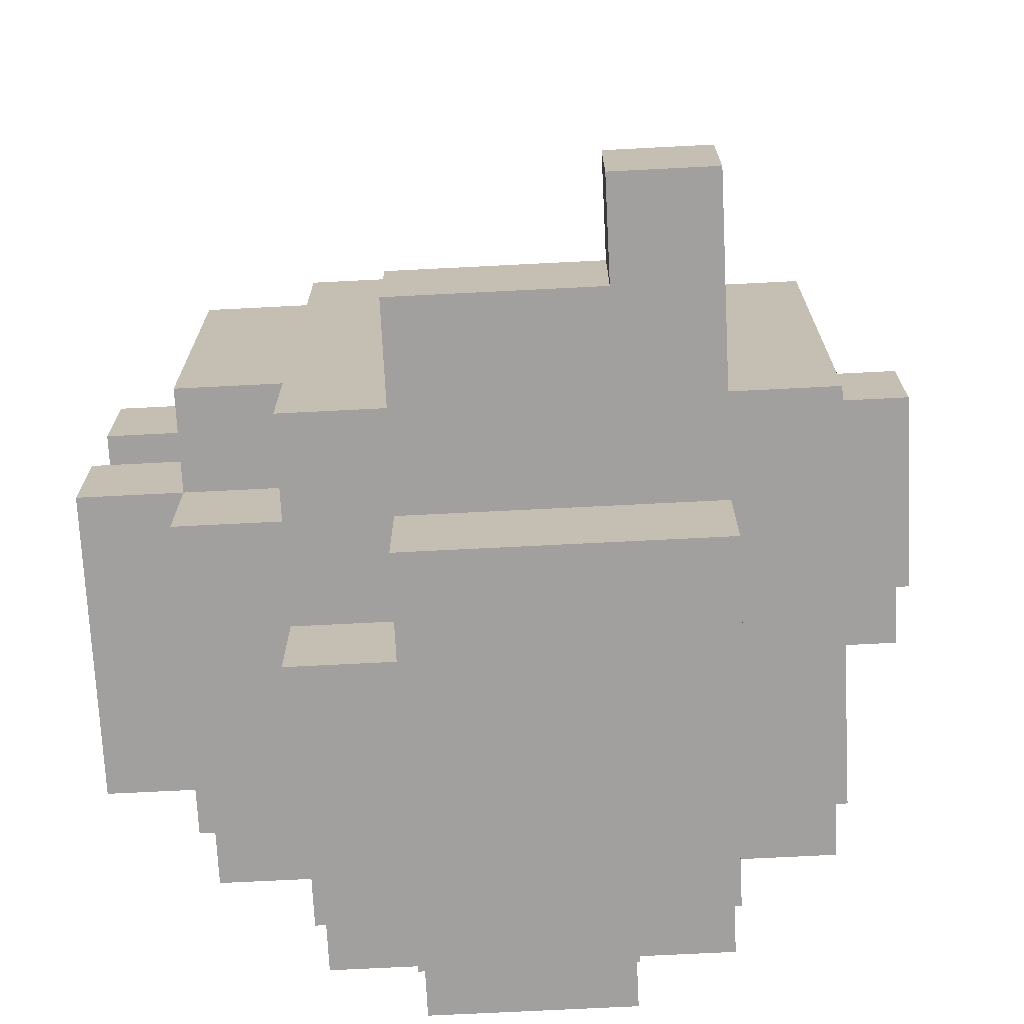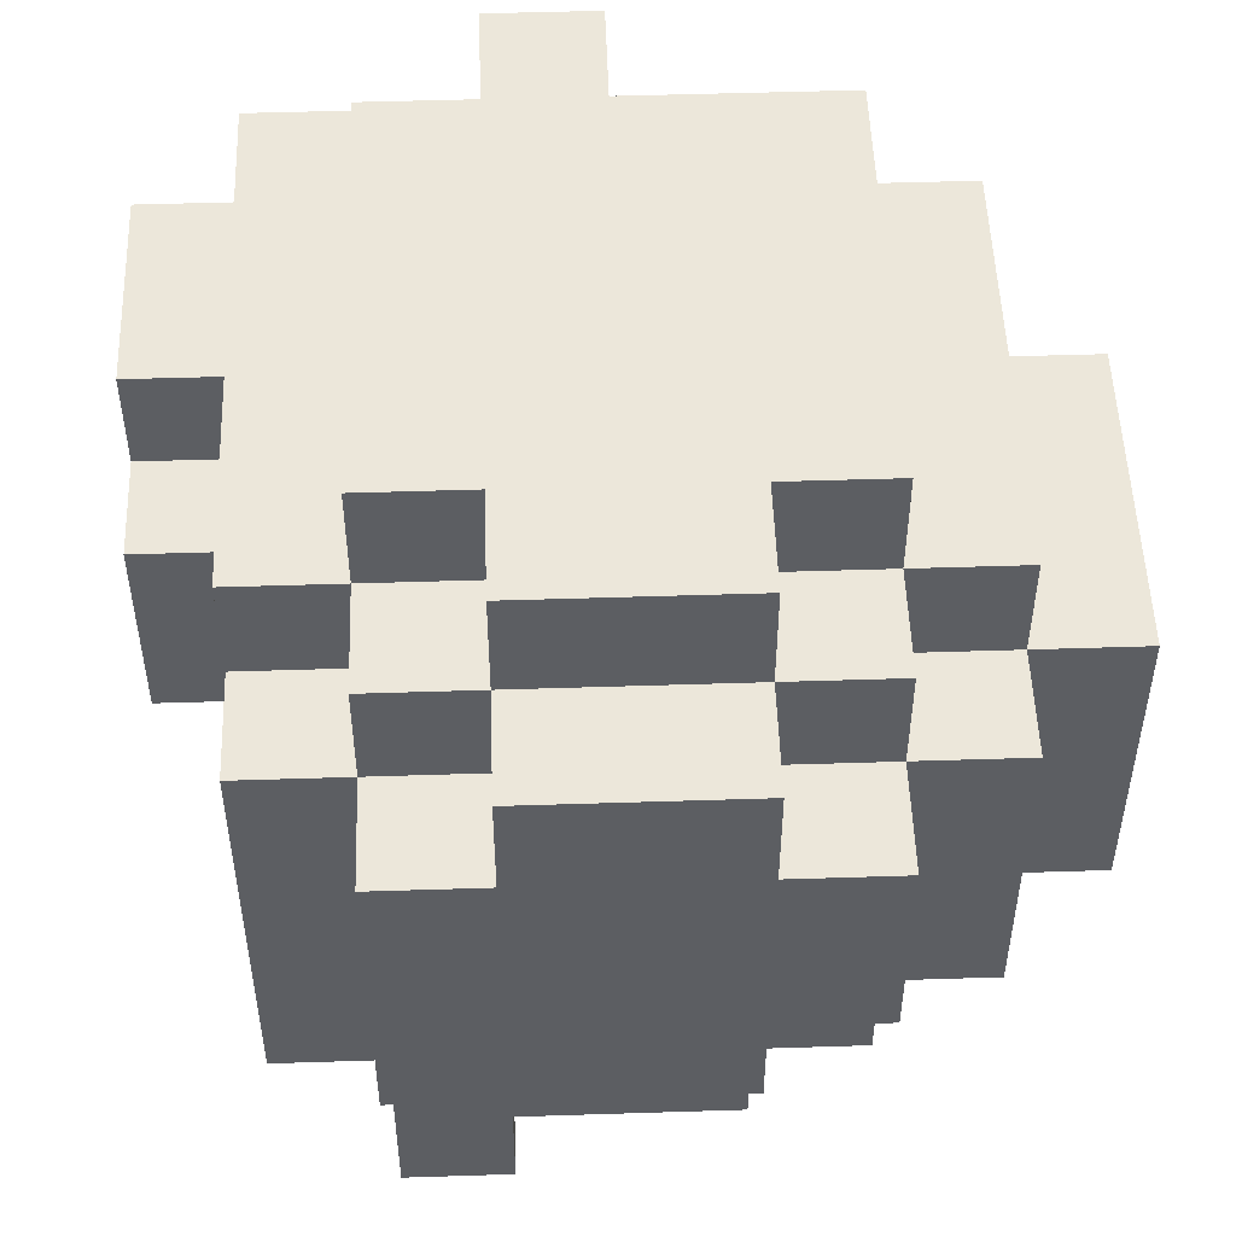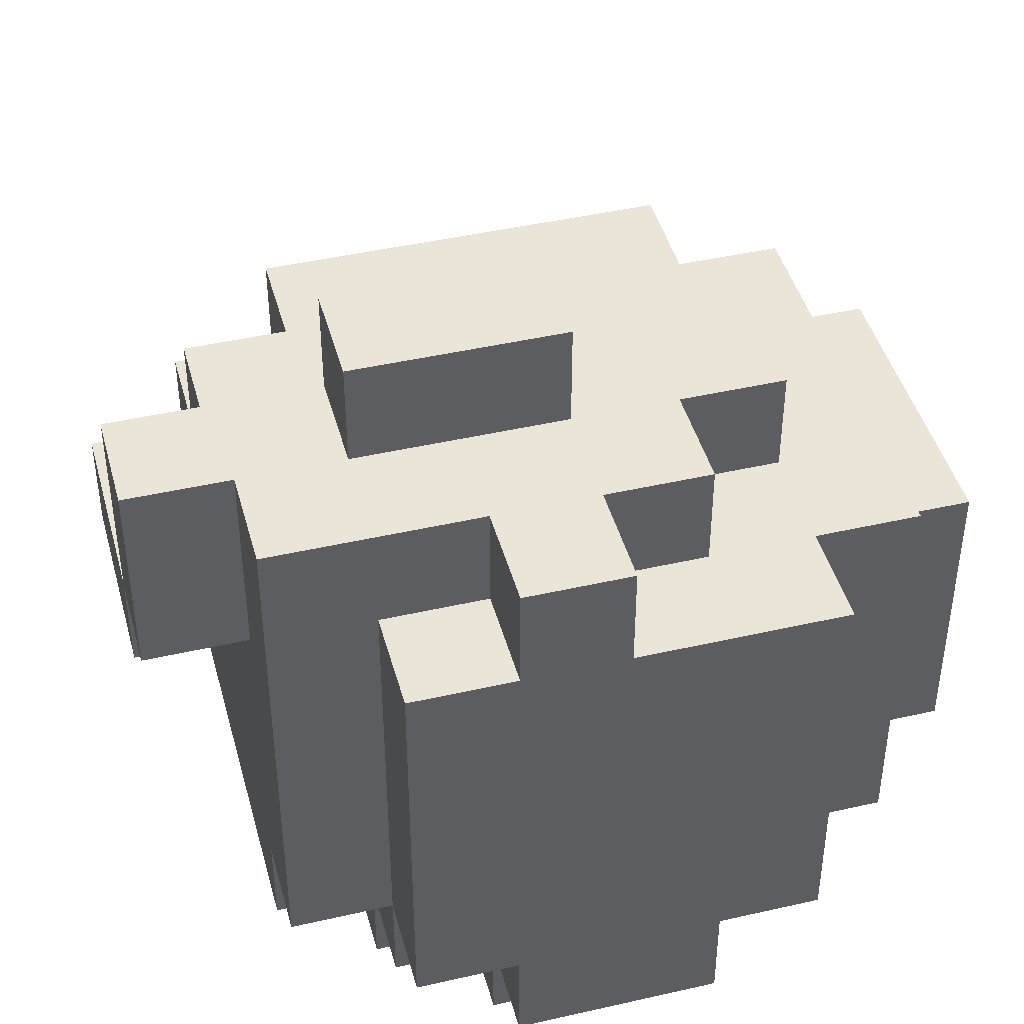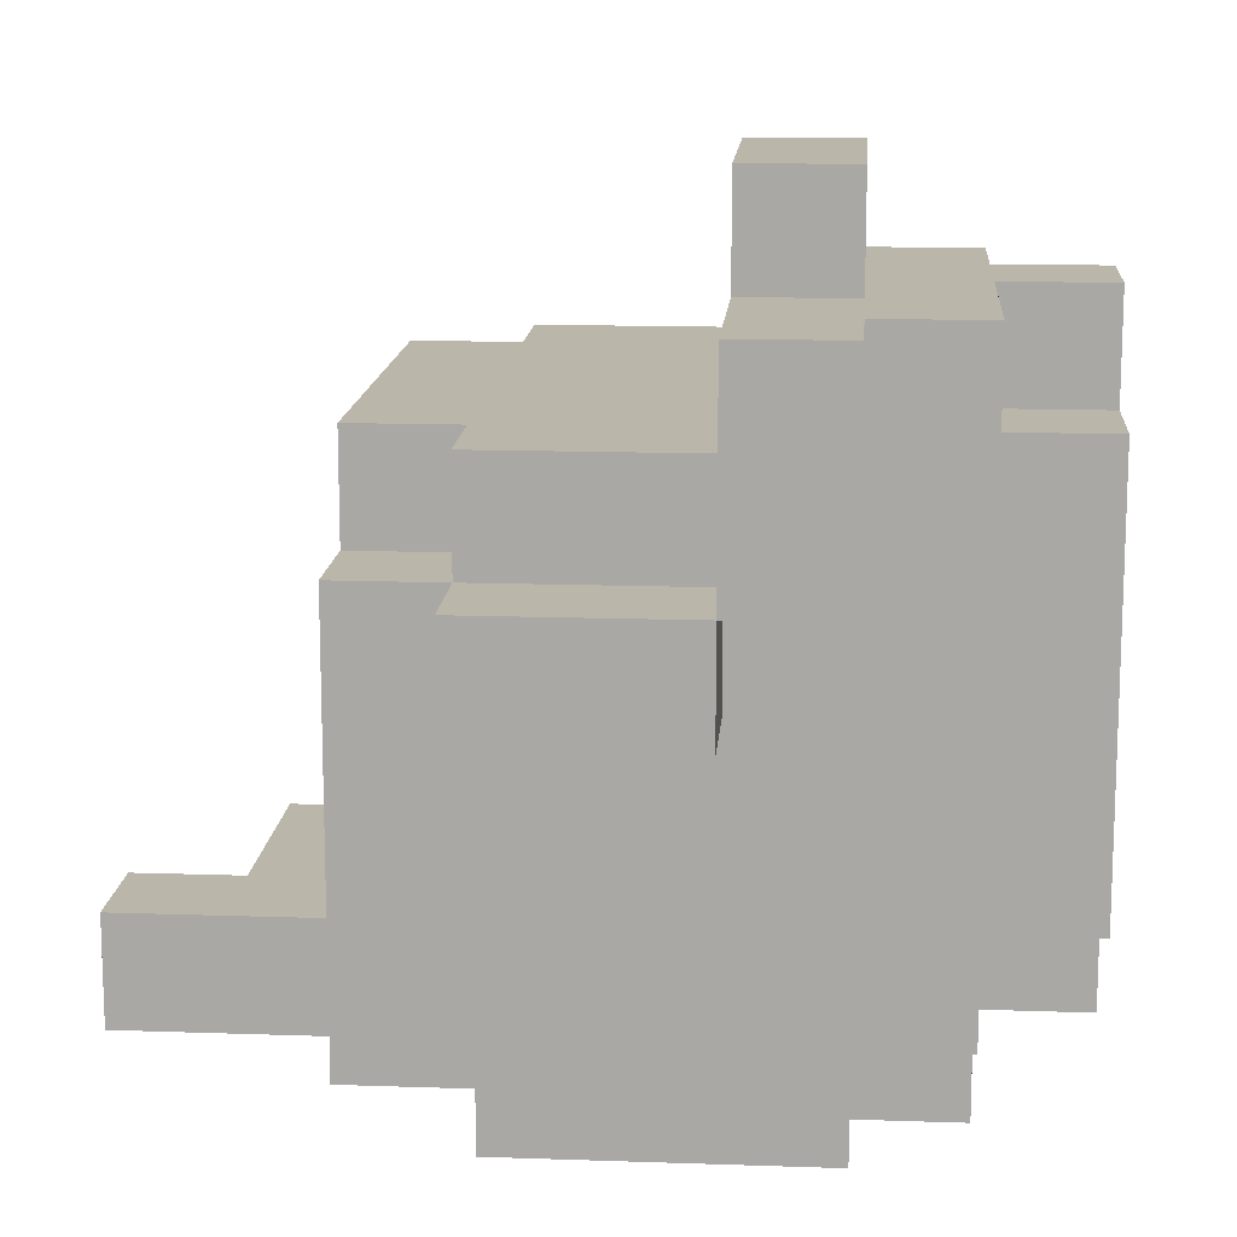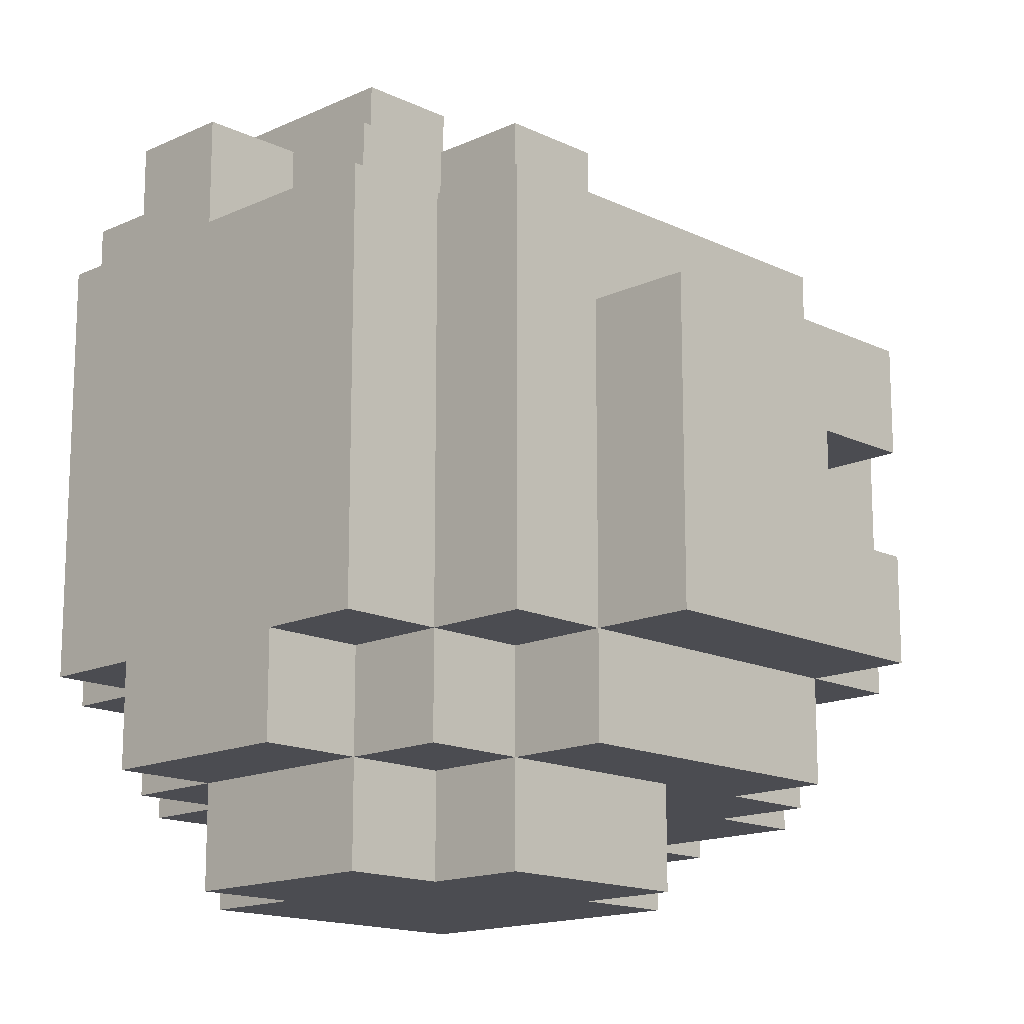
<metadata>
{"format":"obj","ext":"obj","renderer":"f3d","projection":"perspective","resolution":1024,"background":"white","views":[{"elev":-71.8,"azim":2.9,"up":"+Z"},{"elev":51.5,"azim":178.0,"up":"+Y"},{"elev":44.0,"azim":165.0,"up":"+Z"},{"elev":14.0,"azim":94.4,"up":"+Z"},{"elev":-15.3,"azim":-135.6,"up":"+Z"}]}
</metadata>
<code>
v -4 8 0.5
v -4 8 -0.5
v -4 8 -1.5
v -4 8 -2.5
v -4 9 0.5
v -4 9 -0.5
v -4 9 -1.5
v -4 11 0.5
v -4 11 -2.5
v -3 7 0.5
v -3 7 -0.5
v -3 7 -2.5
v -3 8 1.5
v -3 8 0.5
v -3 8 -0.5
v -3 8 -1.5
v -3 8 -2.5
v -3 8 -3.5
v -3 9 0.5
v -3 9 -0.5
v -3 9 -1.5
v -3 10 1.5
v -3 10 0.5
v -3 11 0.5
v -3 11 -2.5
v -3 11 -3.5
v -3 12 1.5
v -3 12 -2.5
v -2 7 1.5
v -2 7 0.5
v -2 7 -2.5
v -2 7 -3.5
v -2 8 1.5
v -2 8 0.5
v -2 8 -2.5
v -2 8 -3.5
v -2 9 -3.5
v -2 9 -4.5
v -2 10 2.5
v -2 10 1.5
v -2 11 2.5
v -2 11 1.5
v -2 11 -2.5
v -2 11 -3.5
v -2 11 -4.5
v -2 12 1.5
v -2 12 -2.5
v -2 12 -3.5
v -2 13 1.5
v -2 13 -2.5
v -1 6 -2.5
v -1 6 -3.5
v -1 7 -2.5
v -1 7 -3.5
v -1 8 -3.5
v -1 8 -4.5
v -1 9 -3.5
v -1 9 -4.5
v -1 11 2.5
v -1 11 1.5
v -1 11 -3.5
v -1 11 -4.5
v -1 12 2.5
v -1 12 1.5
v -1 12 -2.5
v -1 12 -3.5
v -1 12 -4.5
v -1 13 -2.5
v -1 13 -3.5
v 0 10 3.5
v 0 10 2.5
v 0 11 3.5
v 0 11 2.5
v 0 12 2.5
v 0 12 1.5
v 0 13 2.5
v 0 13 1.5
v 1 5 -2.5
v 1 5 -3.5
v 1 6 -2.5
v 1 6 -3.5
v 1 11 -3.5
v 1 11 -4.5
v 1 12 2.5
v 1 12 1.5
v 1 12 -2.5
v 1 12 -3.5
v 1 12 -4.5
v 1 13 2.5
v 1 13 1.5
v 1 13 -2.5
v 1 13 -3.5
v 2 5 -2.5
v 2 5 -3.5
v 2 7 1.5
v 2 7 0.5
v 2 7 -2.5
v 2 7 -3.5
v 2 8 1.5
v 2 8 0.5
v 2 8 -3.5
v 2 8 -4.5
v 2 10 3.5
v 2 10 2.5
v 2 11 3.5
v 2 11 2.5
v 2 11 -2.5
v 2 11 -3.5
v 2 11 -4.5
v 2 12 1.5
v 2 12 -2.5
v 2 12 -3.5
v 2 13 1.5
v 2 13 -2.5
v 3 7 0.5
v 3 7 -0.5
v 3 7 -2.5
v 3 7 -3.5
v 3 8 1.5
v 3 8 0.5
v 3 8 -0.5
v 3 8 -2.5
v 3 9 0.5
v 3 9 -0.5
v 3 10 1.5
v 3 10 0.5
v 3 10 -0.5
v 3 11 2.5
v 3 11 0.5
v 3 11 -2.5
v 3 11 -3.5
v 3 12 2.5
v 3 12 -2.5
v 4 8 0.5
v 4 8 -0.5
v 4 9 0.5
v 4 9 -0.5
v 4 10 2.5
v 4 10 0.5
v 4 10 -0.5
v 4 11 2.5
v 4 11 0.5
v 0 10 3.5
v 0 11 3.5
v 2 10 3.5
v 2 11 3.5
v -2 10 2.5
v -2 11 2.5
v -1 11 2.5
v -1 12 2.5
v 0 10 2.5
v 0 11 2.5
v 0 12 2.5
v 0 13 2.5
v 1 12 2.5
v 1 13 2.5
v 2 10 2.5
v 2 11 2.5
v 2 12 2.5
v 3 10 2.5
v 3 11 2.5
v 3 12 2.5
v 4 10 2.5
v 4 11 2.5
v -3 8 1.5
v -3 10 1.5
v -3 12 1.5
v -2 7 1.5
v -2 8 1.5
v -2 9 1.5
v -2 10 1.5
v -2 11 1.5
v -2 12 1.5
v -2 13 1.5
v -1 8 1.5
v -1 9 1.5
v -1 11 1.5
v -1 12 1.5
v 0 10 1.5
v 0 12 1.5
v 0 13 1.5
v 1 8 1.5
v 1 9 1.5
v 1 12 1.5
v 1 13 1.5
v 2 7 1.5
v 2 8 1.5
v 2 9 1.5
v 2 10 1.5
v 2 12 1.5
v 2 13 1.5
v 3 8 1.5
v 3 10 1.5
v -4 8 0.5
v -4 9 0.5
v -4 11 0.5
v -3 7 0.5
v -3 8 0.5
v -3 9 0.5
v -3 10 0.5
v -3 11 0.5
v -2 7 0.5
v -2 8 0.5
v 2 7 0.5
v 2 8 0.5
v 3 7 0.5
v 3 8 0.5
v 3 9 0.5
v 3 10 0.5
v 4 8 0.5
v 4 9 0.5
v 4 10 0.5
v -4 8 -1.5
v -4 9 -1.5
v -3 8 -1.5
v -3 9 -1.5
v -1 6 -2.5
v -1 7 -2.5
v 1 5 -2.5
v 1 6 -2.5
v 2 5 -2.5
v 2 7 -2.5
v 3 10 0.5
v 3 11 0.5
v 4 10 0.5
v 4 11 0.5
v -4 8 -0.5
v -4 9 -0.5
v -3 8 -0.5
v -3 9 -0.5
v 3 8 -0.5
v 3 9 -0.5
v 3 10 -0.5
v 4 8 -0.5
v 4 9 -0.5
v 4 10 -0.5
v -4 8 -2.5
v -4 11 -2.5
v -3 7 -2.5
v -3 8 -2.5
v -3 11 -2.5
v -3 12 -2.5
v -2 7 -2.5
v -2 8 -2.5
v -2 11 -2.5
v -2 12 -2.5
v -2 13 -2.5
v -1 12 -2.5
v -1 13 -2.5
v 1 12 -2.5
v 1 13 -2.5
v 2 11 -2.5
v 2 12 -2.5
v 2 13 -2.5
v 3 11 -2.5
v 3 12 -2.5
v -3 8 -3.5
v -3 11 -3.5
v -2 7 -3.5
v -2 8 -3.5
v -2 9 -3.5
v -2 11 -3.5
v -2 12 -3.5
v -1 6 -3.5
v -1 7 -3.5
v -1 8 -3.5
v -1 9 -3.5
v -1 11 -3.5
v -1 12 -3.5
v -1 13 -3.5
v 1 5 -3.5
v 1 6 -3.5
v 1 8 -3.5
v 1 11 -3.5
v 1 12 -3.5
v 1 13 -3.5
v 2 5 -3.5
v 2 7 -3.5
v 2 8 -3.5
v 2 11 -3.5
v 2 12 -3.5
v 3 7 -3.5
v 3 11 -3.5
v -2 9 -4.5
v -2 11 -4.5
v -1 8 -4.5
v -1 9 -4.5
v -1 11 -4.5
v -1 12 -4.5
v 1 8 -4.5
v 1 11 -4.5
v 1 12 -4.5
v 2 8 -4.5
v 2 11 -4.5
v 1 5 -2.5
v 2 5 -2.5
v 1 5 -3.5
v 2 5 -3.5
v -1 6 -2.5
v 1 6 -2.5
v -1 6 -3.5
v 1 6 -3.5
v -2 7 1.5
v 2 7 1.5
v -3 7 0.5
v -2 7 0.5
v 2 7 0.5
v 3 7 0.5
v -3 7 -0.5
v -2 7 -0.5
v 2 7 -0.5
v 3 7 -0.5
v -3 7 -2.5
v -2 7 -2.5
v -1 7 -2.5
v 2 7 -2.5
v 3 7 -2.5
v -2 7 -3.5
v -1 7 -3.5
v 2 7 -3.5
v 3 7 -3.5
v -3 8 1.5
v -2 8 1.5
v 2 8 1.5
v 3 8 1.5
v -4 8 0.5
v -3 8 0.5
v -2 8 0.5
v 2 8 0.5
v 3 8 0.5
v 4 8 0.5
v -4 8 -0.5
v -3 8 -0.5
v 3 8 -0.5
v 4 8 -0.5
v -4 8 -1.5
v -3 8 -1.5
v -4 8 -2.5
v -3 8 -2.5
v -2 8 -2.5
v -3 8 -3.5
v -2 8 -3.5
v -1 8 -3.5
v 1 8 -3.5
v 2 8 -3.5
v -1 8 -4.5
v 1 8 -4.5
v 2 8 -4.5
v -4 9 -0.5
v -3 9 -0.5
v -4 9 -1.5
v -3 9 -1.5
v -2 9 -3.5
v -1 9 -3.5
v -2 9 -4.5
v -1 9 -4.5
v 0 10 3.5
v 2 10 3.5
v -2 10 2.5
v 0 10 2.5
v 2 10 2.5
v 3 10 2.5
v 4 10 2.5
v -2 10 1.5
v 0 10 1.5
v 2 10 1.5
v 3 10 1.5
v 3 10 0.5
v 4 10 0.5
v 3 10 0.5
v 4 10 0.5
v 3 10 -0.5
v 4 10 -0.5
v 0 11 3.5
v 2 11 3.5
v -2 11 2.5
v -1 11 2.5
v 0 11 2.5
v 2 11 2.5
v 3 11 2.5
v 4 11 2.5
v -2 11 1.5
v -1 11 1.5
v -4 11 0.5
v -3 11 0.5
v 3 11 0.5
v 4 11 0.5
v -4 11 -2.5
v -3 11 -2.5
v -2 11 -2.5
v 2 11 -2.5
v 3 11 -2.5
v -3 11 -3.5
v -2 11 -3.5
v -1 11 -3.5
v 1 11 -3.5
v 2 11 -3.5
v 3 11 -3.5
v -2 11 -4.5
v -1 11 -4.5
v 1 11 -4.5
v 2 11 -4.5
v -1 12 2.5
v 0 12 2.5
v 1 12 2.5
v 2 12 2.5
v 3 12 2.5
v -3 12 1.5
v -2 12 1.5
v -1 12 1.5
v 0 12 1.5
v 1 12 1.5
v 2 12 1.5
v -3 12 -2.5
v -2 12 -2.5
v -1 12 -2.5
v 1 12 -2.5
v 2 12 -2.5
v 3 12 -2.5
v -2 12 -3.5
v -1 12 -3.5
v 1 12 -3.5
v 2 12 -3.5
v -1 12 -4.5
v 1 12 -4.5
v 0 13 2.5
v 1 13 2.5
v -2 13 1.5
v 0 13 1.5
v 1 13 1.5
v 2 13 1.5
v -2 13 -2.5
v -1 13 -2.5
v 1 13 -2.5
v 2 13 -2.5
v -1 13 -3.5
v 1 13 -3.5
f 5 2 1
f 6 2 5
f 7 4 3
f 8 6 5
f 8 7 6
f 9 4 7
f 9 7 8
f 14 11 10
f 15 12 11
f 15 11 14
f 16 12 15
f 17 12 16
f 19 14 13
f 20 16 15
f 21 16 20
f 22 19 13
f 23 19 22
f 24 23 22
f 25 18 17
f 26 18 25
f 27 24 22
f 27 25 24
f 28 25 27
f 33 30 29
f 34 30 33
f 35 32 31
f 36 32 35
f 41 40 39
f 42 40 41
f 44 38 37
f 45 38 44
f 47 44 43
f 48 44 47
f 49 47 46
f 50 47 49
f 53 52 51
f 54 52 53
f 57 56 55
f 58 56 57
f 63 60 59
f 64 60 63
f 66 62 61
f 67 62 66
f 68 66 65
f 69 66 68
f 72 71 70
f 73 71 72
f 76 75 74
f 77 75 76
f 80 79 78
f 81 79 80
f 82 83 87
f 87 83 88
f 84 85 89
f 89 85 90
f 86 87 91
f 91 87 92
f 93 94 97
f 97 94 98
f 95 96 99
f 99 96 100
f 103 104 105
f 105 104 106
f 101 102 108
f 108 102 109
f 107 108 111
f 111 108 112
f 110 111 113
f 113 111 114
f 115 116 120
f 116 117 121
f 120 116 121
f 117 118 122
f 121 117 122
f 119 120 123
f 121 122 124
f 119 123 125
f 125 123 126
f 124 122 127
f 126 127 129
f 122 118 130
f 127 122 130
f 129 127 130
f 130 118 131
f 128 129 132
f 129 130 132
f 132 130 133
f 134 135 136
f 136 135 137
f 136 137 139
f 139 137 140
f 138 139 141
f 141 139 142
f 145 144 143
f 146 144 145
f 149 148 147
f 151 149 147
f 151 150 149
f 152 150 151
f 153 150 152
f 155 154 153
f 155 153 152
f 156 154 155
f 158 155 152
f 159 155 158
f 160 158 157
f 161 159 158
f 161 158 160
f 162 159 161
f 163 161 160
f 164 161 163
f 169 166 165
f 170 166 169
f 171 167 166
f 171 166 170
f 172 167 171
f 173 167 172
f 175 170 169
f 175 169 168
f 176 171 170
f 176 170 175
f 177 174 173
f 177 173 172
f 178 174 177
f 179 171 176
f 179 176 175
f 180 174 178
f 181 174 180
f 182 179 175
f 182 175 168
f 183 179 182
f 186 182 168
f 187 183 182
f 187 182 186
f 188 179 183
f 188 183 187
f 189 179 188
f 190 185 184
f 191 185 190
f 192 189 188
f 192 188 187
f 193 189 192
f 198 195 194
f 199 196 195
f 199 195 198
f 200 196 199
f 201 196 200
f 202 198 197
f 203 198 202
f 206 205 204
f 207 205 206
f 210 208 207
f 211 209 208
f 211 208 210
f 212 209 211
f 215 214 213
f 216 214 215
f 220 218 217
f 221 220 219
f 222 218 220
f 222 220 221
f 223 224 225
f 225 224 226
f 227 228 229
f 229 228 230
f 231 232 234
f 232 233 235
f 234 232 235
f 235 233 236
f 237 238 240
f 240 238 241
f 239 240 243
f 243 240 244
f 241 242 245
f 245 242 246
f 246 247 248
f 248 247 249
f 250 251 253
f 253 251 254
f 252 253 255
f 255 253 256
f 257 258 260
f 260 258 261
f 261 258 262
f 259 260 265
f 260 261 265
f 265 261 266
f 266 261 267
f 262 263 268
f 268 263 269
f 264 265 272
f 265 266 272
f 272 266 273
f 269 270 275
f 275 270 276
f 272 273 277
f 271 272 277
f 277 273 278
f 278 273 279
f 274 275 280
f 280 275 281
f 278 279 282
f 279 280 282
f 282 280 283
f 284 285 287
f 287 285 288
f 286 287 290
f 288 289 290
f 287 288 290
f 290 289 291
f 291 289 292
f 290 291 293
f 293 291 294
f 297 296 295
f 298 296 297
f 301 300 299
f 302 300 301
f 306 304 303
f 307 304 306
f 309 306 305
f 309 308 307
f 309 307 306
f 310 308 309
f 311 308 310
f 312 308 311
f 313 310 309
f 314 311 310
f 314 310 313
f 315 311 314
f 316 312 311
f 316 311 315
f 317 312 316
f 318 315 314
f 319 315 318
f 320 317 316
f 321 317 320
f 327 323 322
f 328 323 327
f 329 325 324
f 330 325 329
f 332 327 326
f 333 327 332
f 334 331 330
f 335 331 334
f 338 337 336
f 339 337 338
f 341 340 339
f 342 340 341
f 346 344 343
f 347 345 344
f 347 344 346
f 348 345 347
f 351 350 349
f 352 350 351
f 355 354 353
f 356 354 355
f 360 358 357
f 361 358 360
f 364 360 359
f 365 361 360
f 365 360 364
f 366 362 361
f 366 361 365
f 367 363 362
f 367 362 366
f 368 363 367
f 369 363 368
f 370 371 372
f 372 371 373
f 374 375 378
f 378 375 379
f 376 377 382
f 382 377 383
f 380 381 386
f 386 381 387
f 384 385 388
f 388 385 389
f 389 390 393
f 393 390 394
f 391 392 397
f 397 392 398
f 394 395 399
f 399 395 400
f 396 397 401
f 401 397 402
f 403 404 410
f 410 404 411
f 405 406 412
f 406 407 413
f 412 406 413
f 408 409 414
f 414 409 415
f 413 407 418
f 418 407 419
f 415 416 420
f 420 416 421
f 417 418 422
f 422 418 423
f 421 422 424
f 424 422 425
f 426 427 429
f 429 427 430
f 428 429 432
f 430 431 432
f 429 430 432
f 432 431 433
f 433 431 434
f 434 431 435
f 433 434 436
f 436 434 437

</code>
